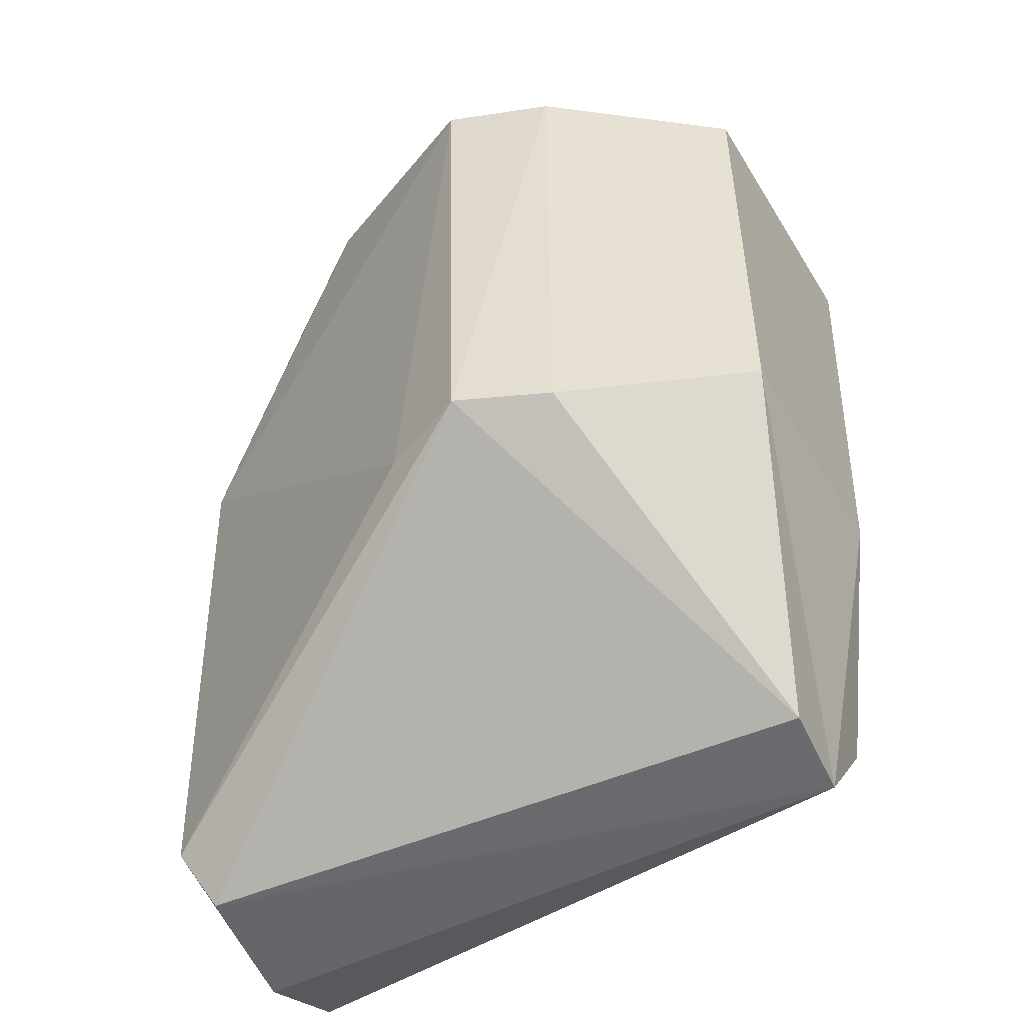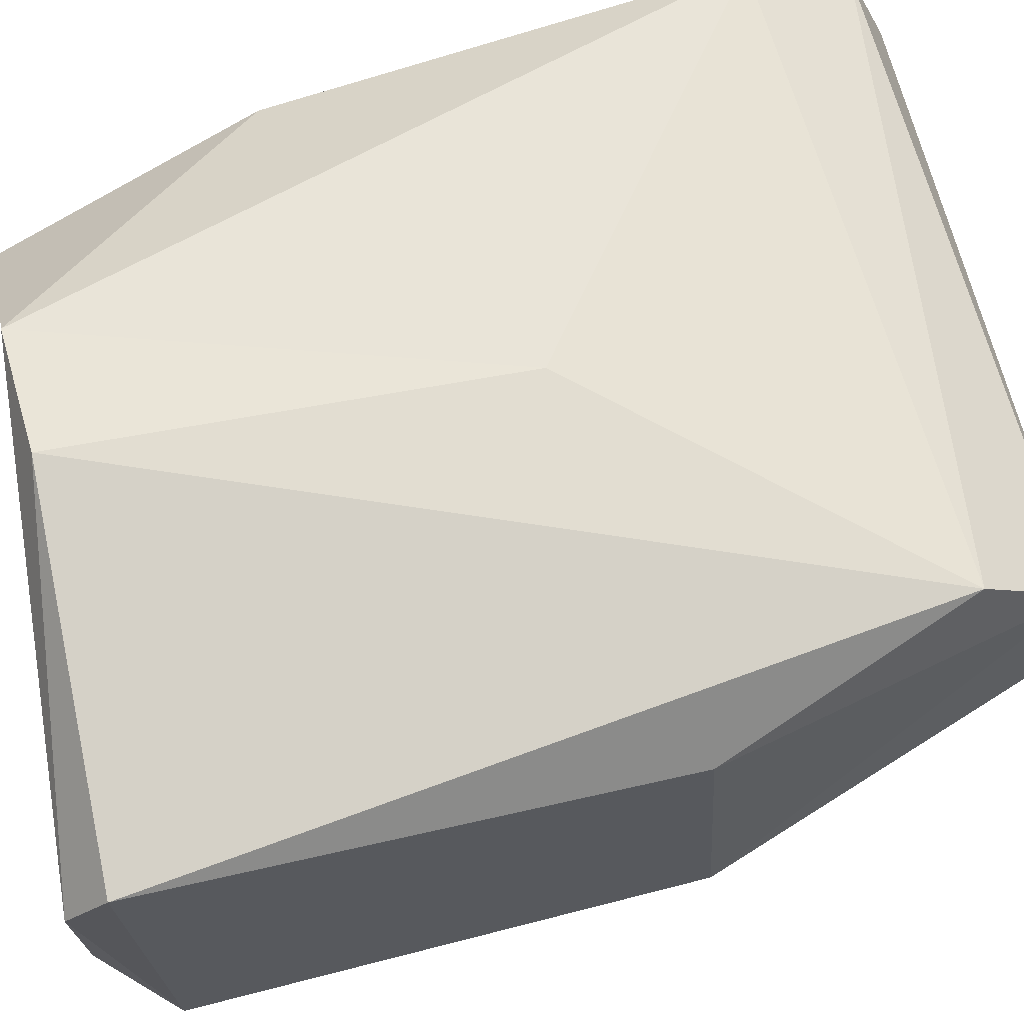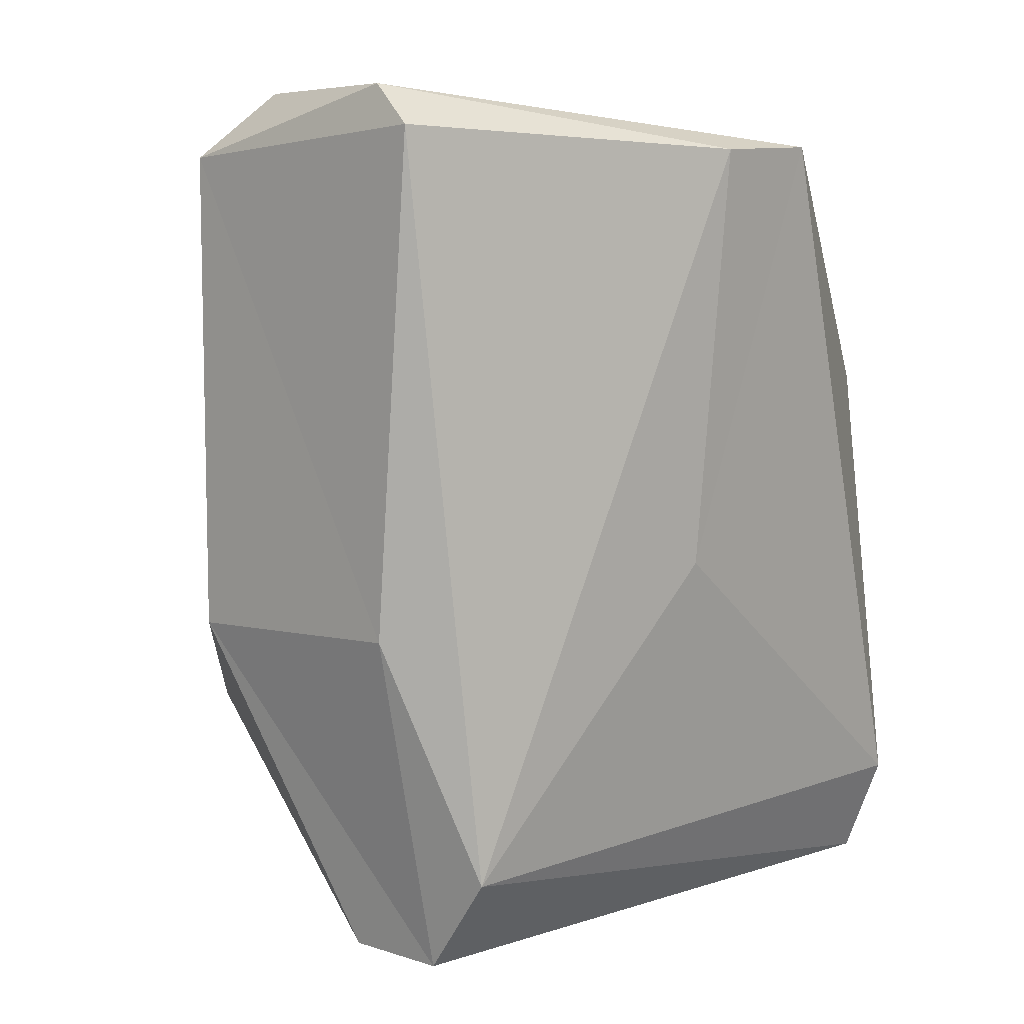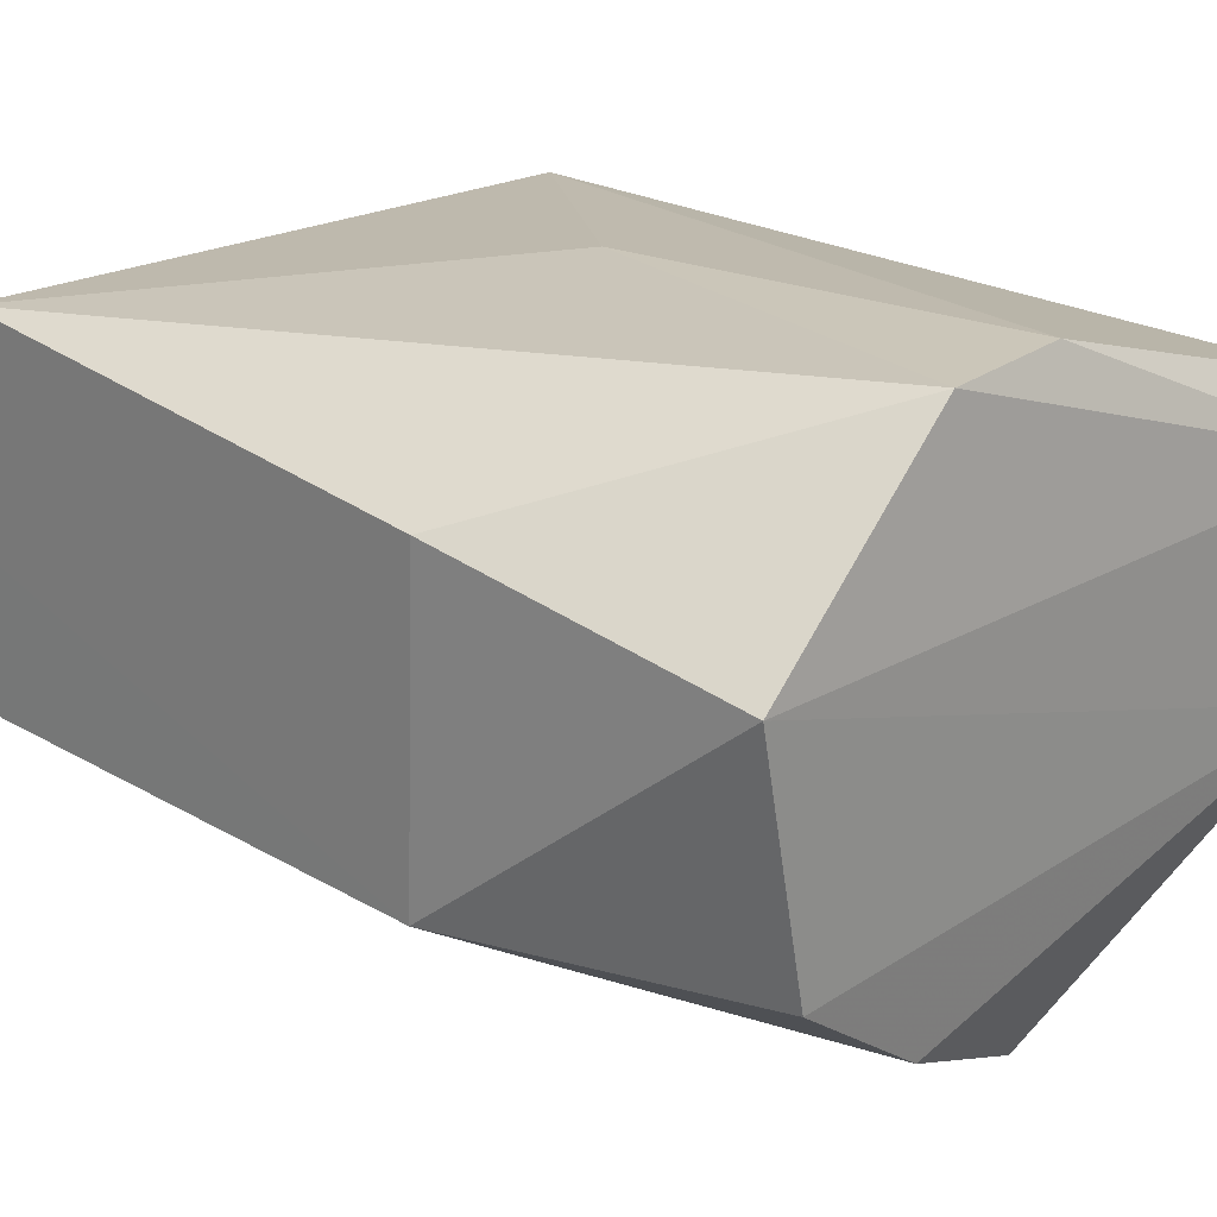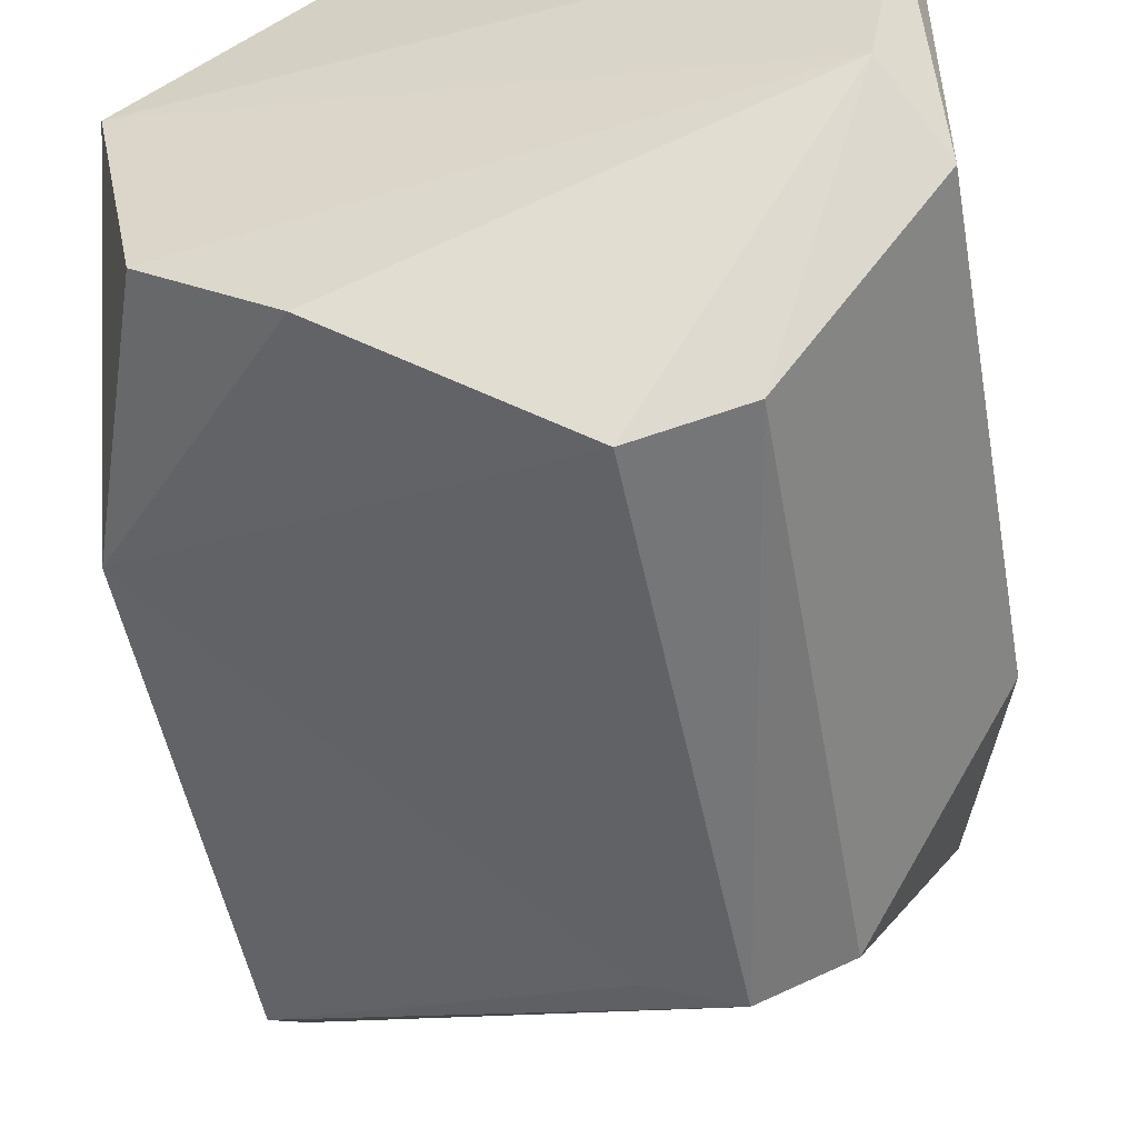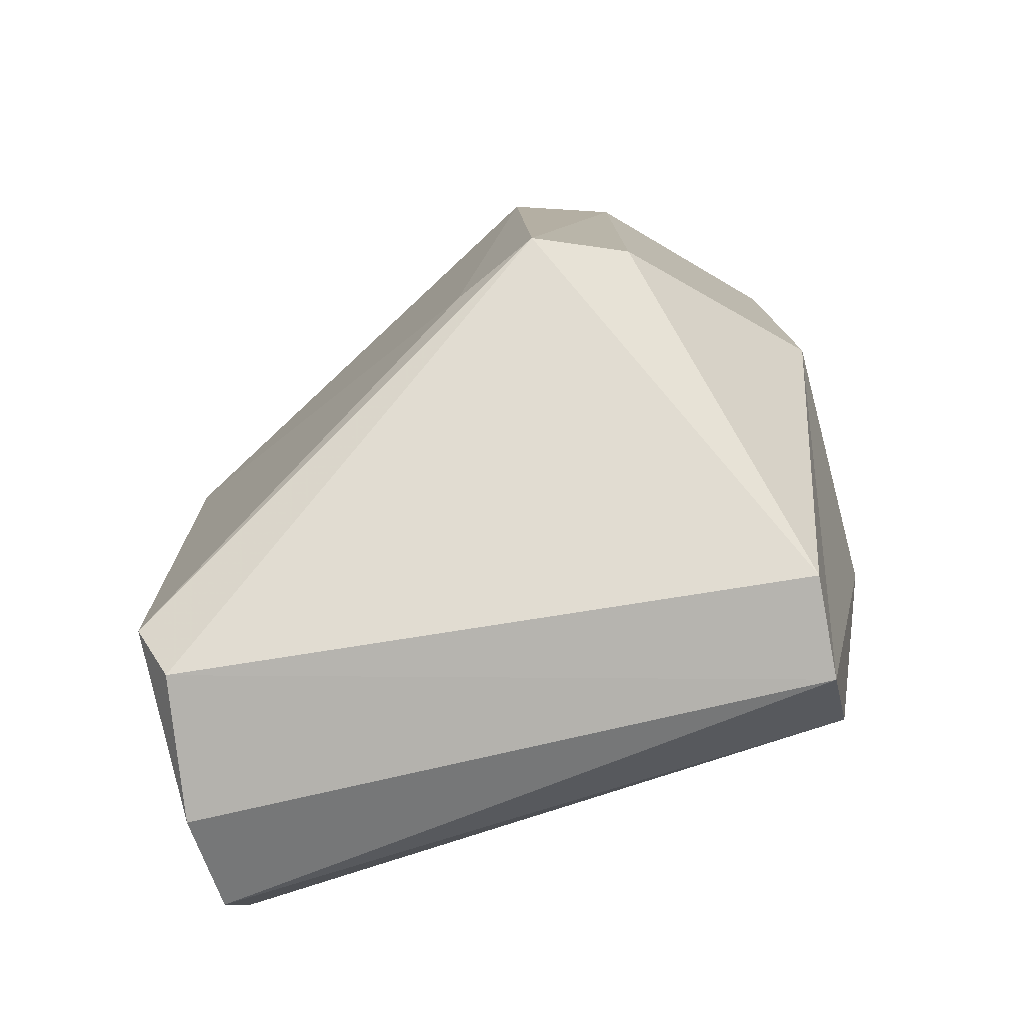
<metadata>
{"format":"obj","ext":"obj","renderer":"f3d","projection":"perspective","resolution":1024,"background":"white","views":[{"elev":-50.2,"azim":-150.8,"up":"+Y"},{"elev":62.5,"azim":-104.9,"up":"+Z"},{"elev":8.1,"azim":-46.3,"up":"+Y"},{"elev":23.3,"azim":132.1,"up":"+Z"},{"elev":-52.1,"azim":-169.8,"up":"+Z"},{"elev":-78.3,"azim":-164.6,"up":"+Y"}]}
</metadata>
<code>
v -0.06788 -0.004815 0.02551
v 0.04215 0.1438 -0.04009
v -0.06693 -0.02535 0.01042
v 0.0519 0.1437 0.007179
v -0.06872 -0.02482 -0.01052
v -0.05028 0.01658 -0.07625
v 0.06136 -0.002422 0.03256
v 0.06134 -0.02368 0.02376
v -0.01421 0.05636 0.03653
v -0.01117 0.143 0.04206
v 0.01379 0.1437 0.04166
v 0.06147 0.08841 -0.03879
v -0.01399 0.01658 -0.07625
v 0.06139 0.09065 0.02094
v 0.06139 -0.02271 -0.03428
v 0.06139 -0.0326 0.002655
v 0.05665 -0.03237 -0.02663
v 0.01601 0.1438 -0.05908
v -0.07209 0.1544 -0.03001
v -0.02878 0.1291 -0.08356
v -0.03193 0.01658 -0.08416
v -0.07936 0.1551 0.008877
v -0.08207 0.04251 -0.04271
v -0.08158 0.04524 0.01044
v -0.08189 0.147 0.01923
v -0.08189 0.1413 -0.04301
v -0.05029 0.1284 -0.07625
f 7 14 11
f 1 8 7
f 13 15 21
f 21 15 17
f 8 3 16
f 4 11 14
f 18 2 12
f 18 19 2
f 19 20 27
f 23 3 24
f 1 25 24
f 9 10 1
f 1 7 9
f 9 7 11
f 10 25 1
f 15 13 12
f 16 3 17
f 17 5 21
f 3 8 1
f 1 24 3
f 19 4 2
f 12 2 4
f 4 14 12
f 22 25 10
f 20 18 12
f 19 18 20
f 5 3 23
f 5 17 3
f 11 4 22
f 22 4 19
f 6 27 21
f 6 21 5
f 23 6 5
f 19 27 26
f 23 27 6
f 10 9 11
f 20 12 13
f 16 14 7
f 12 14 16
f 15 12 16
f 16 17 15
f 16 7 8
f 21 27 20
f 20 13 21
f 22 10 11
f 26 23 24
f 22 26 25
f 26 24 25
f 26 22 19
f 23 26 27

</code>
